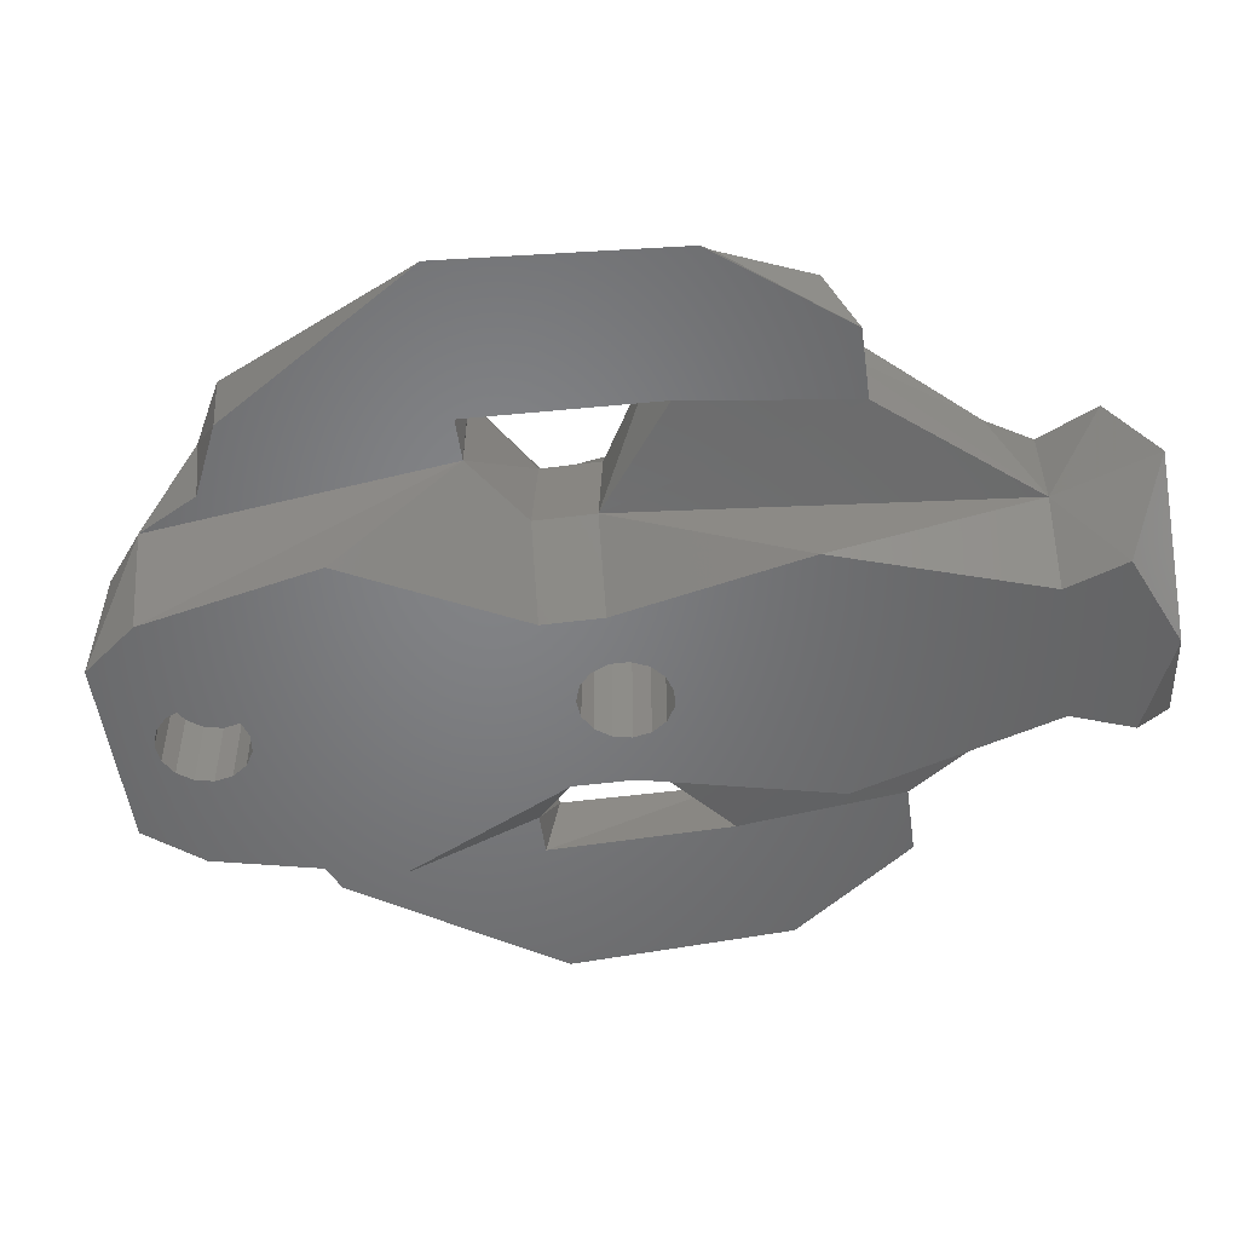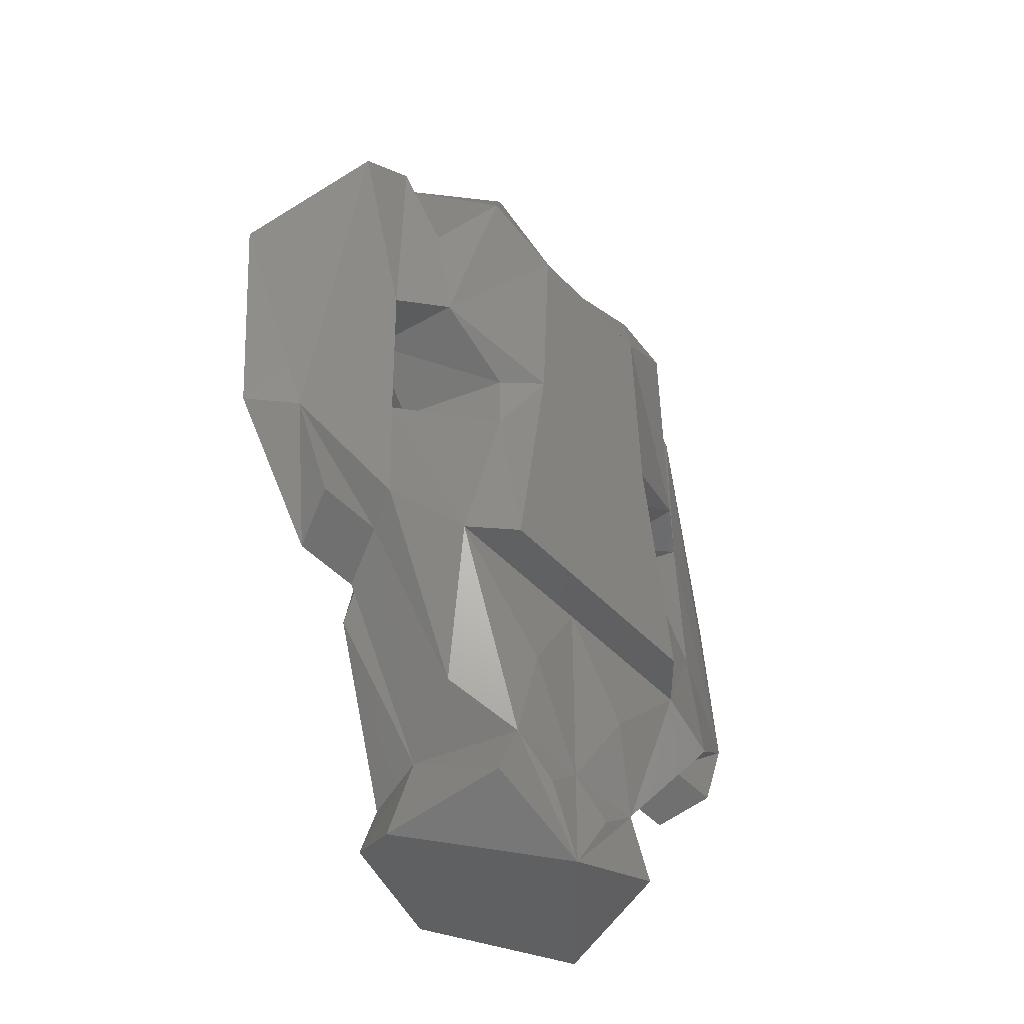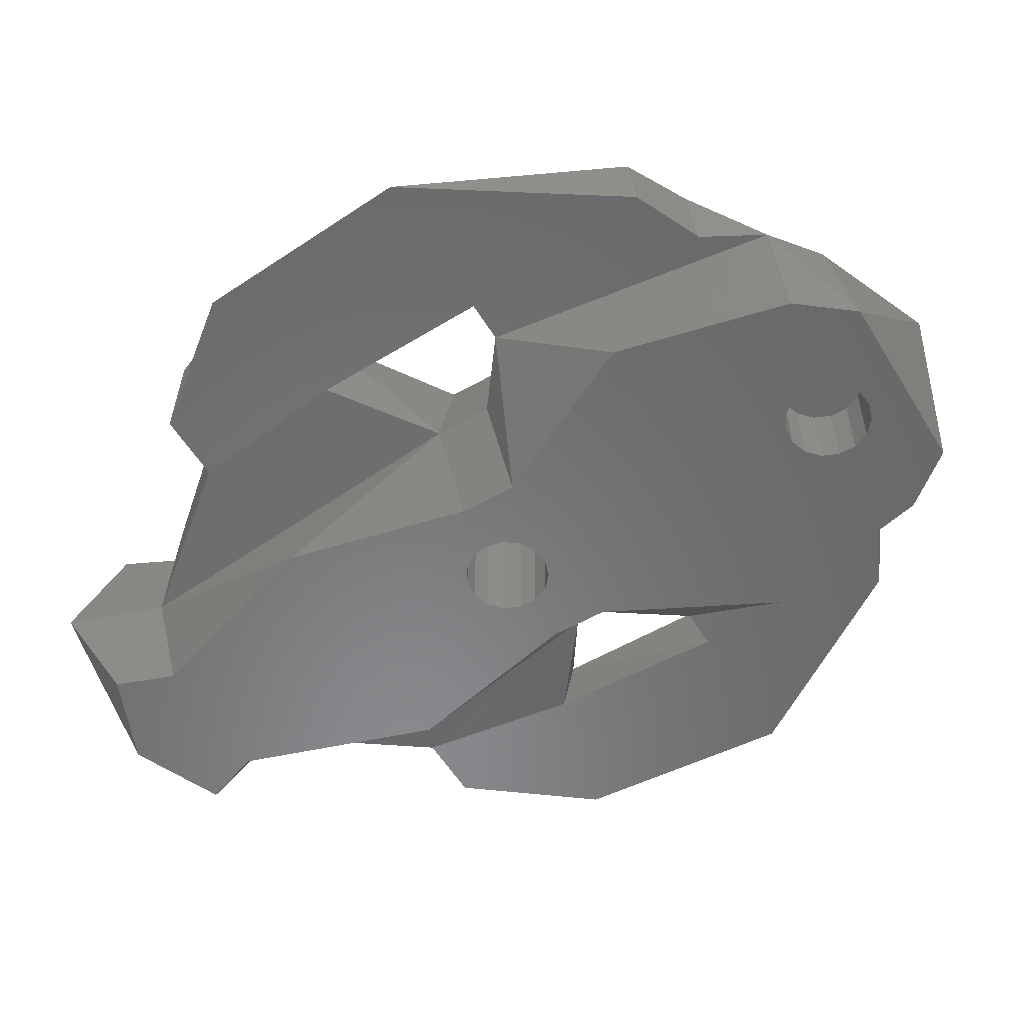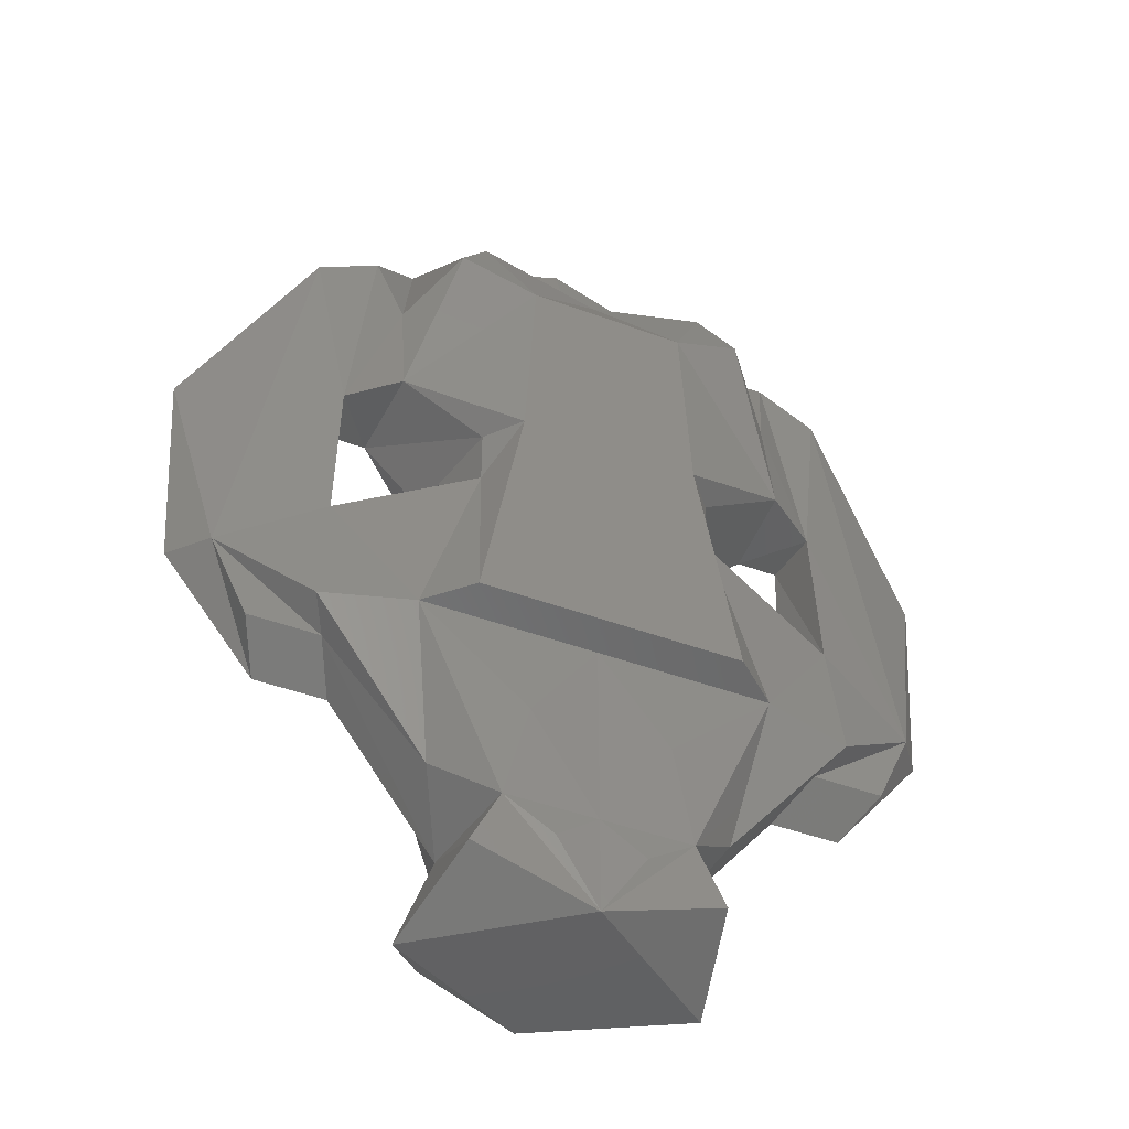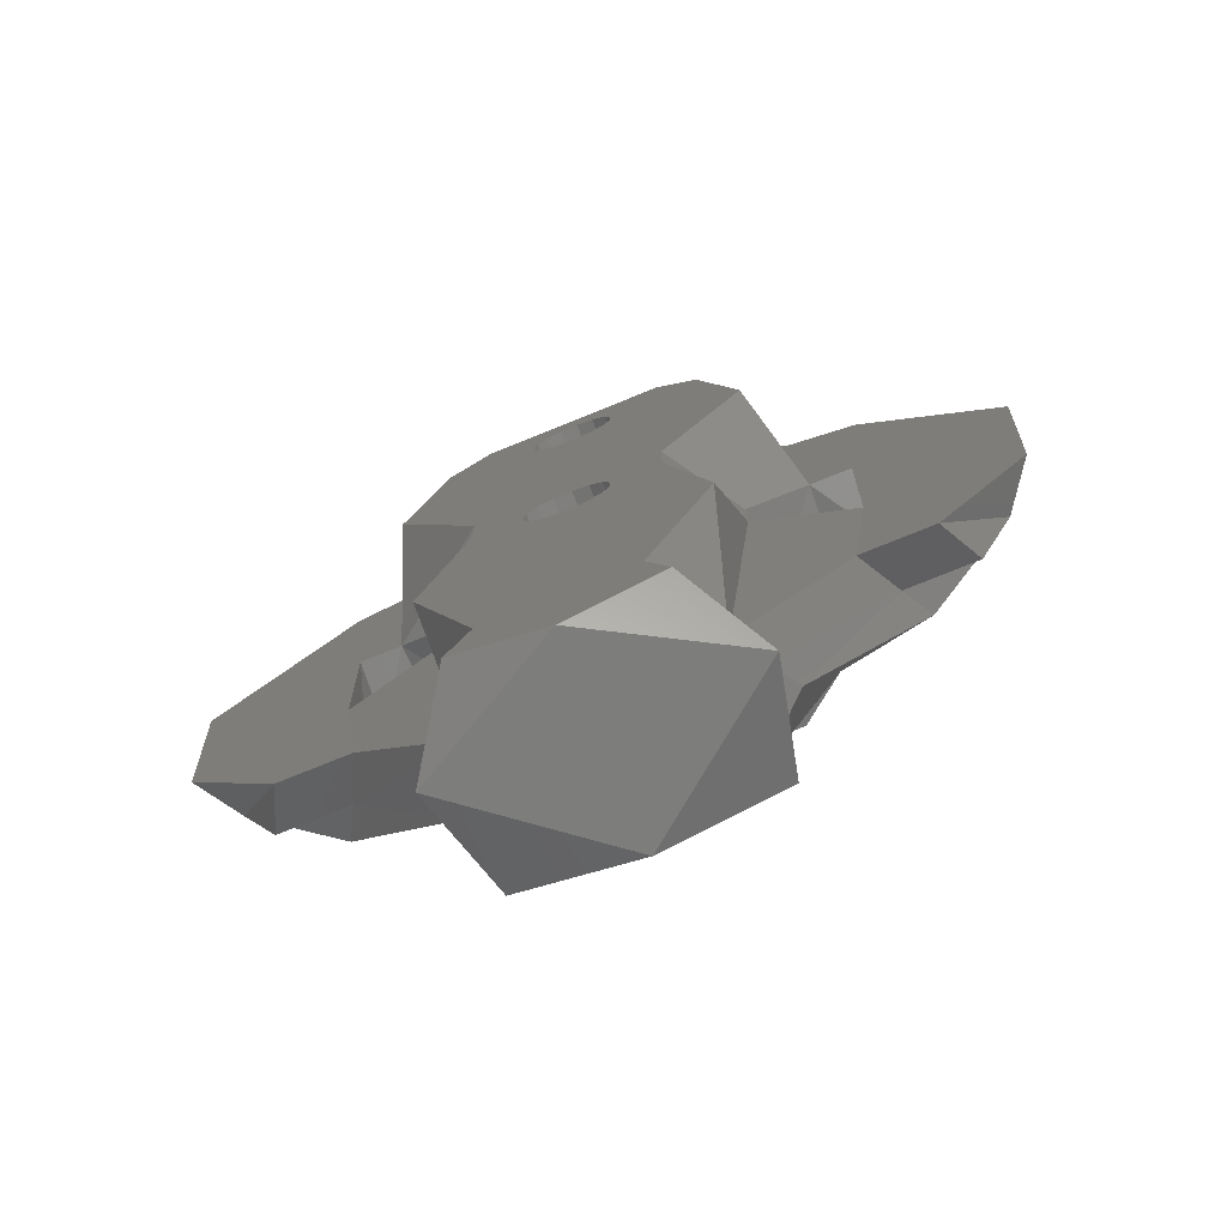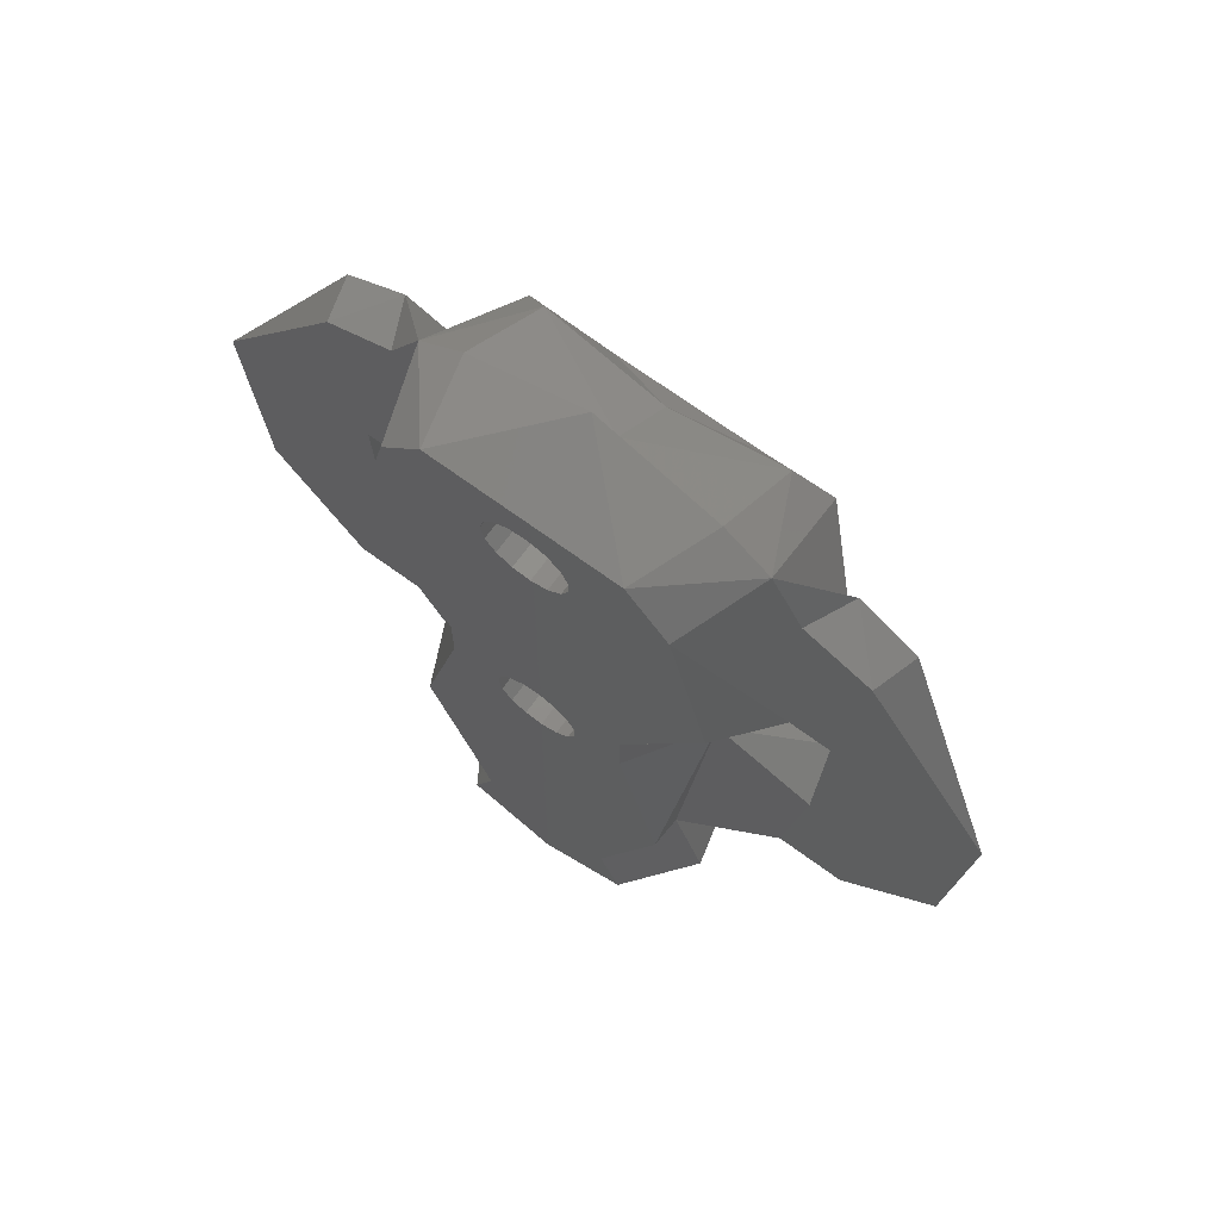
<metadata>
{"format":"stl","ext":"stl","renderer":"f3d","projection":"perspective","resolution":1024,"background":"white","views":[{"elev":-51.3,"azim":-82.1,"up":"+Z"},{"elev":-42.2,"azim":-52.1,"up":"+Y"},{"elev":-55.4,"azim":121.0,"up":"+Z"},{"elev":-45.4,"azim":-23.1,"up":"+Y"},{"elev":-76.8,"azim":-158.0,"up":"+Y"},{"elev":70.0,"azim":-143.9,"up":"+Y"}]}
</metadata>
<code>
# stl→obj: 159 verts, 322 faces
v -12.41 -4.208 4.641
v -14.11 3.847 3.113
v -13.54 -3.925 3.113
v -9.46 10.84 3.113
v -7.03 11.93 3.113
v -5.893 13.99 3.113
v -8.702 3.847 3.113
v -7.221 3.847 3.113
v -8.491 -2.496 3.113
v -7.739 -8.183 3.113
v -10.22 -8.183 3.113
v -9.932 10.81 4.675
v -8.778 3.43 5.447
v -8.922 -2.264 5.624
v -9.211 -6.583 5.98
v -8.581 -7.173 4.799
v -11.07 -7.173 4.799
v -3.794 -13.16 2.749
v -5.017 0.132 2.749
v -7.041 3.847 6.496
v -4.158 2.155 6.616
v -5.017 2.155 2.749
v -3.228 2.155 0
v -6.19 7.939 0
v -4.786 13.99 0
v -7.782 11.92 4.745
v -7.035 8.156 5.853
v -3.3 15.84 0
v -4.252 15.26 3.113
v -4.252 12.33 6.616
v -5.384 10.5 7.349
v -4.158 0.132 6.616
v -6.084 -6.311 6.616
v -5.075 -11.54 5.204
v -3.15 -13.16 6.616
v -4.144 -15.21 6.616
v -5 -16.58 2.749
v -3.218 -15.21 0
v -2.453 -13.16 0
v -4.709 -6.311 0
v -3.228 0.132 0
v -2.768 9.069 7.844
v -3.122 2.155 7.844
v 0.4635 14.43 0
v 3.3 15.84 0
v 4.786 13.99 0
v 6.19 7.939 0
v 3.228 2.155 0
v 1.004 1.115 0
v 3.228 0.132 0
v -1.214 -0.8817 0
v 4.709 -6.311 0
v 2.453 -13.16 0
v -1.467 -0.3119 0
v -1.467 0.3119 0
v -1e-06 -16.58 0
v 3.218 -15.21 0
v 1.37 0.6101 0
v 1.5 0 0
v -1.214 0.8817 0
v 0.4635 -1.427 0
v -0.1568 -1.492 0
v -0.75 -1.299 0
v 1.004 -1.115 0
v 1.37 -0.6101 0
v 0.4635 1.427 0
v -0.75 1.299 0
v -0.1568 1.492 0
v 1.5 13 0
v 1.37 12.39 0
v -1.467 13.31 0
v -1.467 12.69 0
v -1.214 12.12 0
v -0.75 11.7 0
v -0.1568 11.51 0
v 0.4635 11.57 0
v 1.004 11.89 0
v 1.37 13.61 0
v 1.004 14.11 0
v -0.1568 14.49 0
v -0.75 14.3 0
v -1.214 13.88 0
v 0 16.97 3.113
v -1e-06 13.2 4.271
v -1e-06 11.03 6.616
v -4.552 -6.072 7.844
v -1e-06 -6.311 6.616
v 4.552 -6.072 7.844
v 6.084 -6.311 6.616
v -2.374 -9.734 6.844
v -1e-06 -13.16 6.616
v -1.484 -14.3 6.764
v -1e-06 -16.58 6.616
v 5 -16.58 2.749
v 2.768 9.069 7.844
v 3.122 2.155 7.844
v 3.794 -13.16 2.749
v 5.017 0.132 2.749
v 5.017 2.155 2.749
v 7.221 3.847 3.113
v 5.893 13.99 3.113
v 4.252 15.26 3.113
v -1.214 0.8817 4.5
v -1.467 0.3119 4.5
v -1.467 -0.3119 4.5
v -0.75 1.299 4.5
v -0.1568 1.492 4.5
v 0.4635 1.427 4.5
v 1.004 1.115 4.5
v 1.37 0.6101 4.5
v 1.5 0 4.5
v 1.37 -0.6101 4.5
v 1.004 -1.115 4.5
v 0.4635 -1.427 4.5
v -0.1568 -1.492 4.5
v -0.75 -1.299 4.5
v -1.214 -0.8817 4.5
v -1.214 13.88 2.5
v -1.467 13.31 2.5
v -1.467 12.69 2.5
v -0.75 14.3 2.5
v -0.1568 14.49 2.5
v 0.4635 14.43 2.5
v 1.004 14.11 2.5
v 1.37 13.61 2.5
v 1.5 13 2.5
v 1.37 12.39 2.5
v 1.004 11.89 2.5
v 0.4635 11.57 2.5
v -0.1568 11.51 2.5
v -0.75 11.7 2.5
v -1.214 12.12 2.5
v 4.252 12.33 6.616
v 4.158 0.132 6.616
v 8.922 -2.264 5.624
v 9.211 -6.583 5.98
v 5.075 -11.54 5.204
v 3.15 -13.16 6.616
v 2.374 -9.734 6.844
v 1.484 -14.3 6.764
v 4.144 -15.21 6.616
v 7.041 3.847 6.496
v 5.384 10.5 7.349
v 4.158 2.155 6.616
v 7.739 -8.183 3.113
v 8.581 -7.173 4.799
v 8.491 -2.496 3.113
v 8.778 3.43 5.447
v 8.702 3.847 3.113
v 7.03 11.93 3.113
v 9.46 10.84 3.113
v 14.11 3.847 3.113
v 13.54 -3.925 3.113
v 10.22 -8.183 3.113
v 7.782 11.92 4.745
v 7.035 8.156 5.853
v 12.41 -4.208 4.641
v 11.07 -7.173 4.799
v 9.932 10.81 4.675
f 1 2 3
f 2 4 3
f 3 4 5
f 3 5 6
f 7 6 8
f 3 6 7
f 3 9 10
f 3 10 11
f 9 3 7
f 4 2 12
f 12 2 1
f 12 1 13
f 13 1 14
f 14 1 15
f 15 1 16
f 16 1 17
f 17 1 11
f 1 3 11
f 16 17 11
f 10 16 11
f 18 16 10
f 18 10 19
f 10 9 19
f 7 14 9
f 9 14 19
f 13 14 7
f 8 13 7
f 20 13 8
f 20 8 21
f 21 8 22
f 22 8 23
f 23 8 24
f 24 8 25
f 25 8 6
f 6 26 27
f 5 26 6
f 25 6 28
f 28 6 29
f 29 6 30
f 30 6 31
f 6 27 31
f 5 4 26
f 4 12 26
f 26 12 13
f 26 13 27
f 27 13 20
f 19 14 32
f 32 14 33
f 14 15 33
f 33 15 34
f 34 15 16
f 34 16 18
f 35 34 18
f 18 36 35
f 18 37 36
f 38 37 18
f 38 18 39
f 18 40 39
f 18 19 40
f 40 19 41
f 19 22 41
f 41 22 23
f 19 32 22
f 22 32 21
f 27 20 31
f 31 20 42
f 42 20 43
f 43 20 21
f 21 32 43
f 24 25 23
f 23 25 28
f 44 28 45
f 23 45 46
f 23 46 47
f 23 47 48
f 49 48 50
f 51 52 53
f 54 23 55
f 41 39 40
f 56 38 39
f 41 56 39
f 57 56 41
f 58 50 59
f 60 55 23
f 61 52 62
f 23 54 53
f 63 52 51
f 54 51 53
f 62 52 63
f 50 52 61
f 50 61 64
f 50 64 65
f 50 65 59
f 49 50 58
f 66 48 49
f 67 23 68
f 23 48 66
f 23 66 68
f 69 45 70
f 67 60 23
f 23 28 71
f 23 71 72
f 23 72 73
f 23 73 74
f 23 74 75
f 23 75 76
f 23 76 77
f 23 77 70
f 23 70 45
f 78 45 69
f 79 45 78
f 44 45 79
f 80 28 44
f 81 28 80
f 82 28 81
f 71 28 82
f 53 57 41
f 23 53 41
f 45 28 83
f 28 29 83
f 83 29 84
f 29 30 84
f 30 31 42
f 84 30 85
f 85 30 42
f 32 86 43
f 32 33 86
f 86 33 87
f 88 86 89
f 89 86 87
f 87 33 90
f 90 33 35
f 35 33 34
f 90 35 91
f 91 35 92
f 92 35 93
f 35 36 93
f 36 37 93
f 93 37 56
f 94 93 56
f 56 37 38
f 85 42 95
f 43 86 88
f 95 43 96
f 96 43 88
f 42 43 95
f 94 56 57
f 57 53 97
f 94 57 97
f 97 53 52
f 98 97 52
f 52 50 98
f 98 50 48
f 99 98 48
f 99 48 100
f 100 48 47
f 47 46 100
f 100 46 101
f 46 45 101
f 101 45 102
f 45 83 102
f 60 103 104
f 55 60 104
f 55 104 105
f 54 55 105
f 67 106 103
f 60 67 103
f 68 107 106
f 67 68 106
f 66 108 107
f 68 66 107
f 49 109 108
f 66 49 108
f 110 109 58
f 58 109 49
f 111 110 59
f 59 110 58
f 111 59 112
f 112 59 65
f 112 65 113
f 113 65 64
f 113 64 114
f 114 64 61
f 114 61 115
f 115 61 62
f 115 62 116
f 116 62 63
f 116 63 117
f 117 63 51
f 105 117 51
f 54 105 51
f 82 118 119
f 71 82 119
f 71 119 120
f 72 71 120
f 81 121 118
f 82 81 118
f 80 122 121
f 81 80 121
f 44 123 122
f 80 44 122
f 79 124 123
f 44 79 123
f 125 124 78
f 78 124 79
f 126 125 69
f 69 125 78
f 126 69 127
f 127 69 70
f 127 70 128
f 128 70 77
f 128 77 129
f 129 77 76
f 129 76 130
f 130 76 75
f 130 75 131
f 131 75 74
f 131 74 132
f 132 74 73
f 120 132 73
f 72 120 73
f 83 84 102
f 102 84 133
f 84 85 133
f 133 85 95
f 134 96 88
f 89 134 88
f 135 89 136
f 89 137 136
f 89 138 137
f 89 139 138
f 89 87 139
f 135 134 89
f 87 91 139
f 87 90 91
f 139 91 138
f 138 91 140
f 91 93 140
f 91 92 93
f 140 93 138
f 138 93 141
f 141 93 94
f 94 97 141
f 142 95 96
f 133 95 143
f 143 95 142
f 142 96 144
f 144 96 134
f 145 97 98
f 97 138 141
f 137 138 97
f 137 97 146
f 146 97 145
f 98 134 135
f 144 134 98
f 99 144 98
f 145 98 147
f 147 98 135
f 100 144 99
f 148 100 149
f 101 150 100
f 100 150 151
f 100 151 149
f 149 152 153
f 147 154 145
f 151 152 149
f 149 153 154
f 149 154 147
f 142 144 100
f 148 142 100
f 155 101 156
f 101 143 156
f 101 133 143
f 102 133 101
f 150 101 155
f 103 106 104
f 104 106 107
f 104 107 108
f 104 108 109
f 104 109 110
f 104 110 111
f 104 111 112
f 104 112 113
f 104 113 114
f 104 114 115
f 104 115 116
f 104 116 117
f 104 117 105
f 118 121 119
f 119 121 122
f 119 122 123
f 119 123 124
f 119 124 125
f 119 125 126
f 119 126 127
f 119 127 128
f 119 128 129
f 119 129 130
f 119 130 131
f 119 131 132
f 119 132 120
f 148 149 135
f 157 148 135
f 157 135 136
f 149 147 135
f 136 146 157
f 136 137 146
f 156 143 142
f 148 156 142
f 146 145 154
f 158 146 154
f 157 146 158
f 155 156 148
f 159 155 148
f 159 148 157
f 158 154 157
f 157 154 153
f 152 157 153
f 152 159 157
f 152 151 159
f 151 155 159
f 151 150 155

</code>
